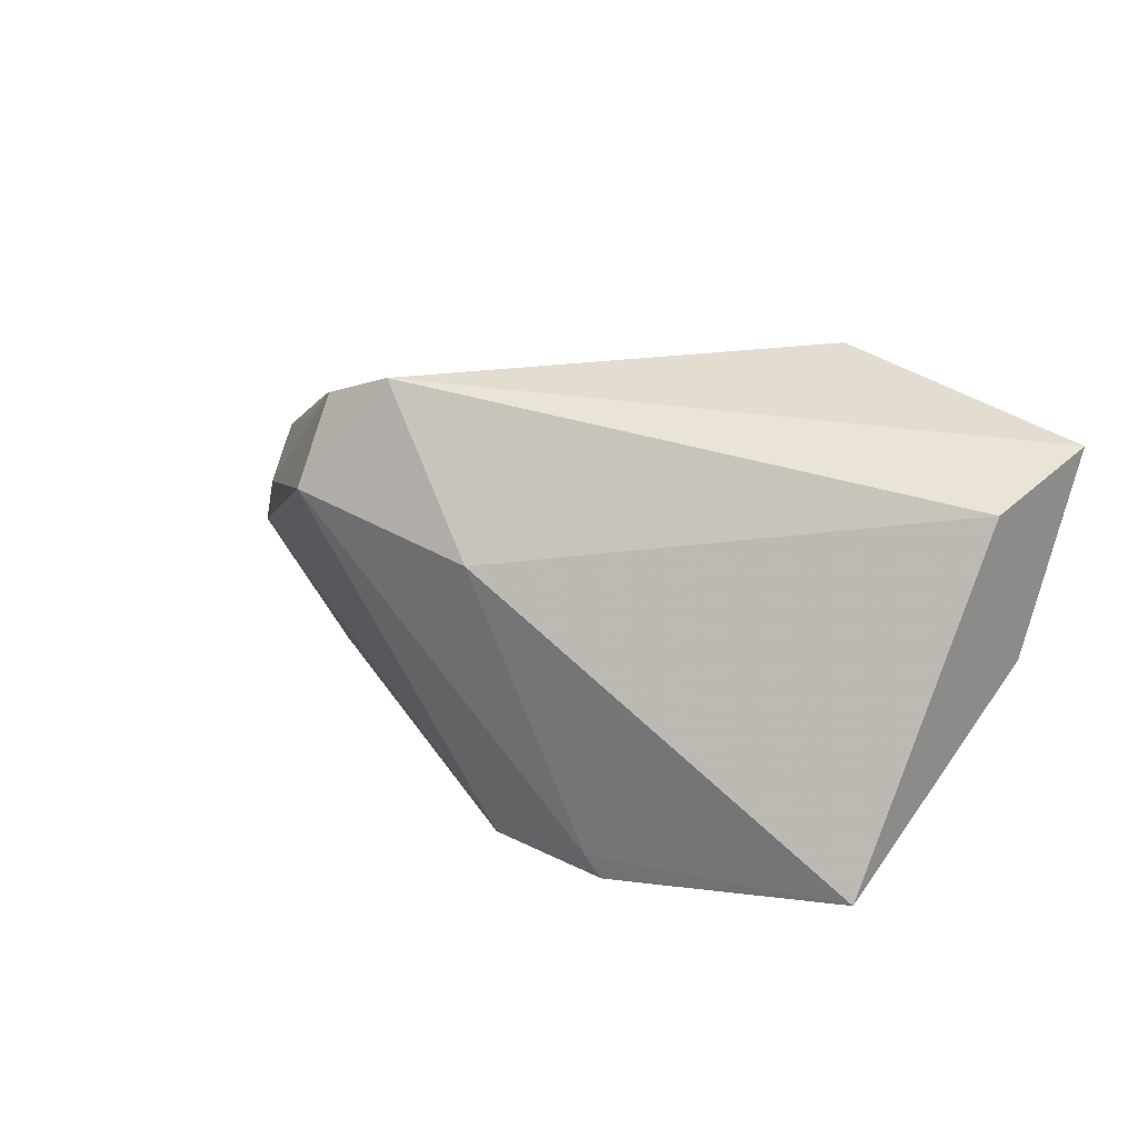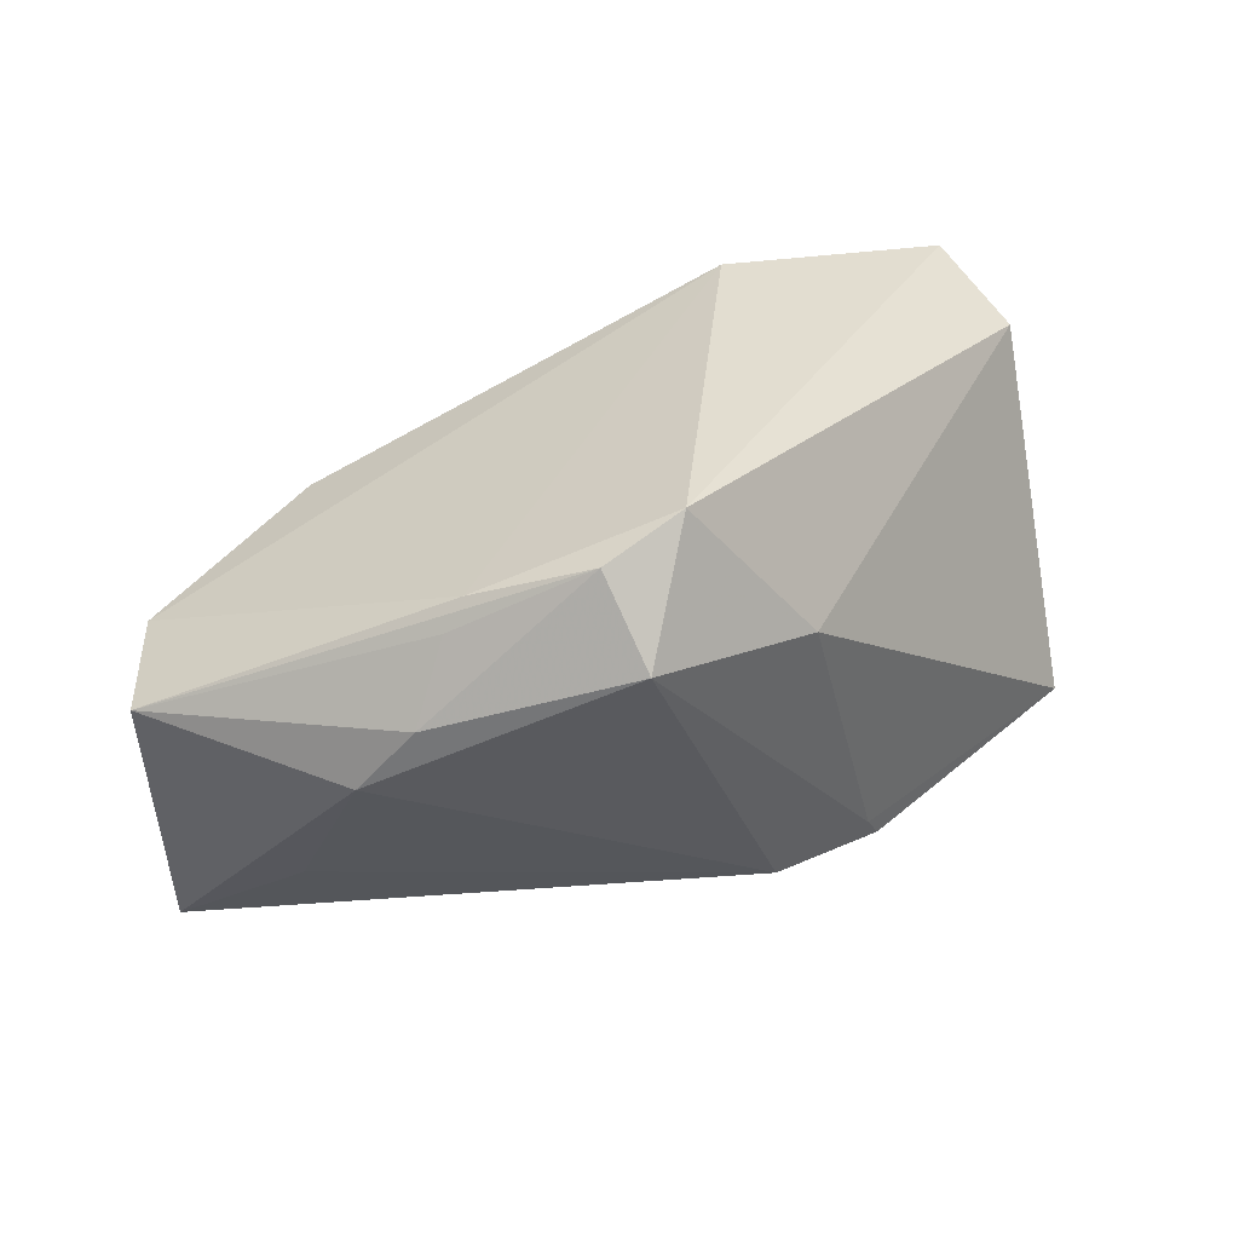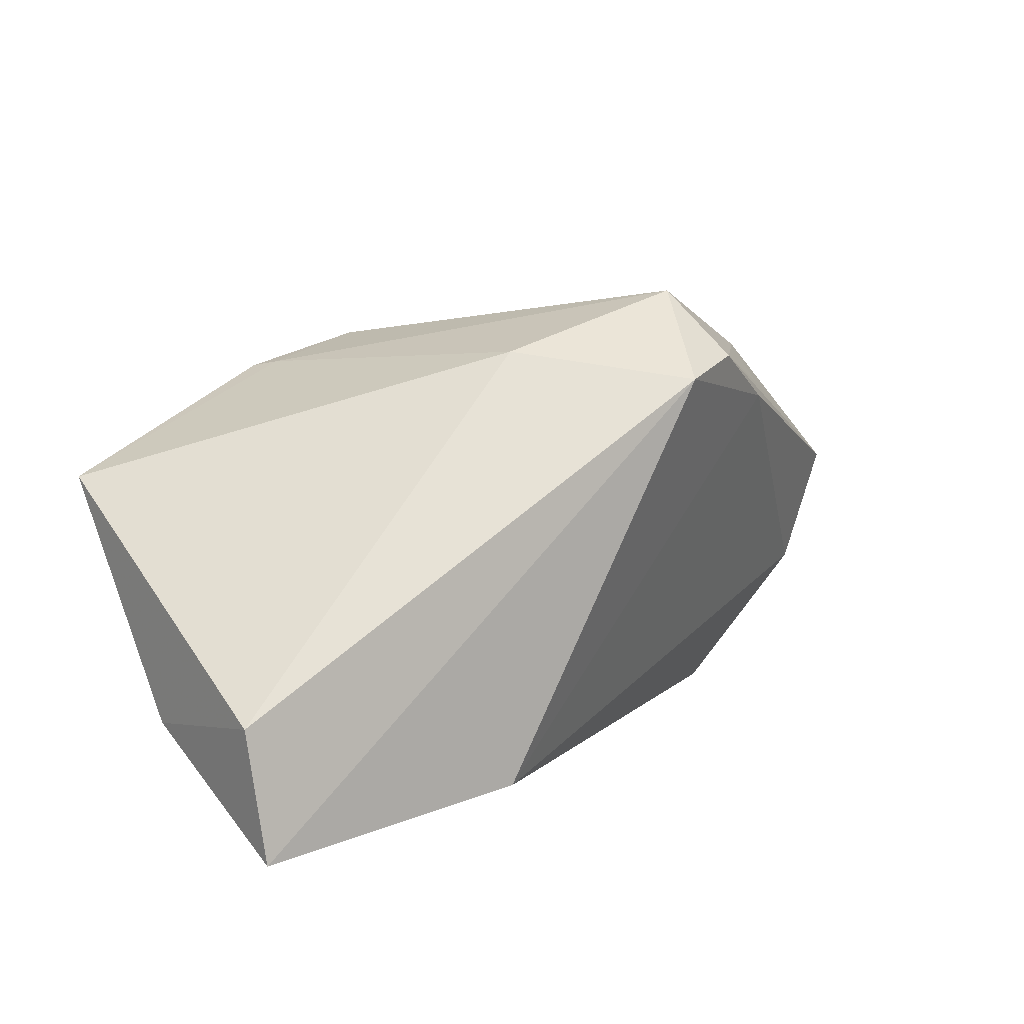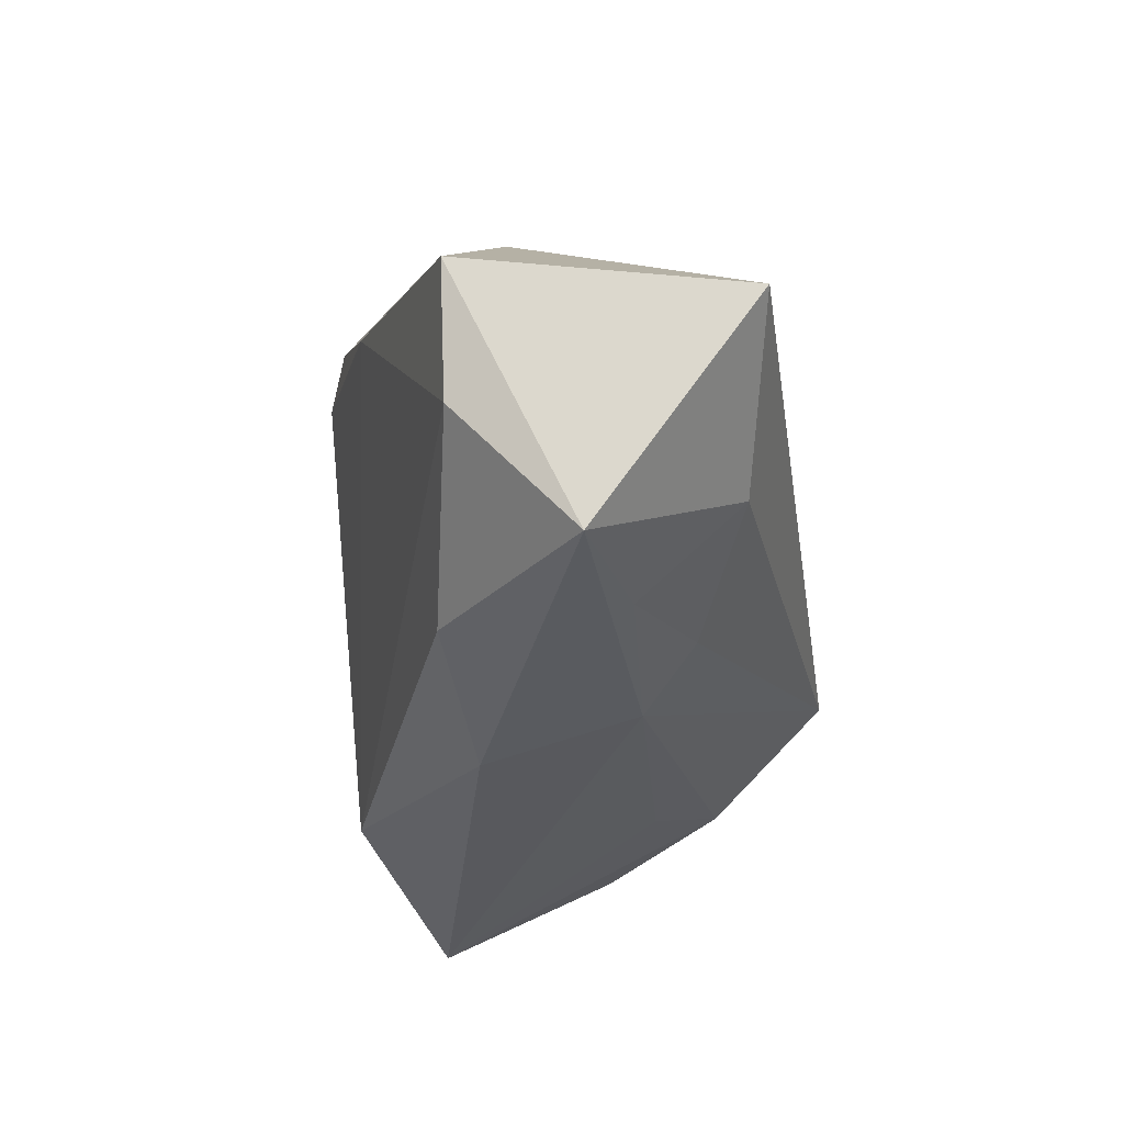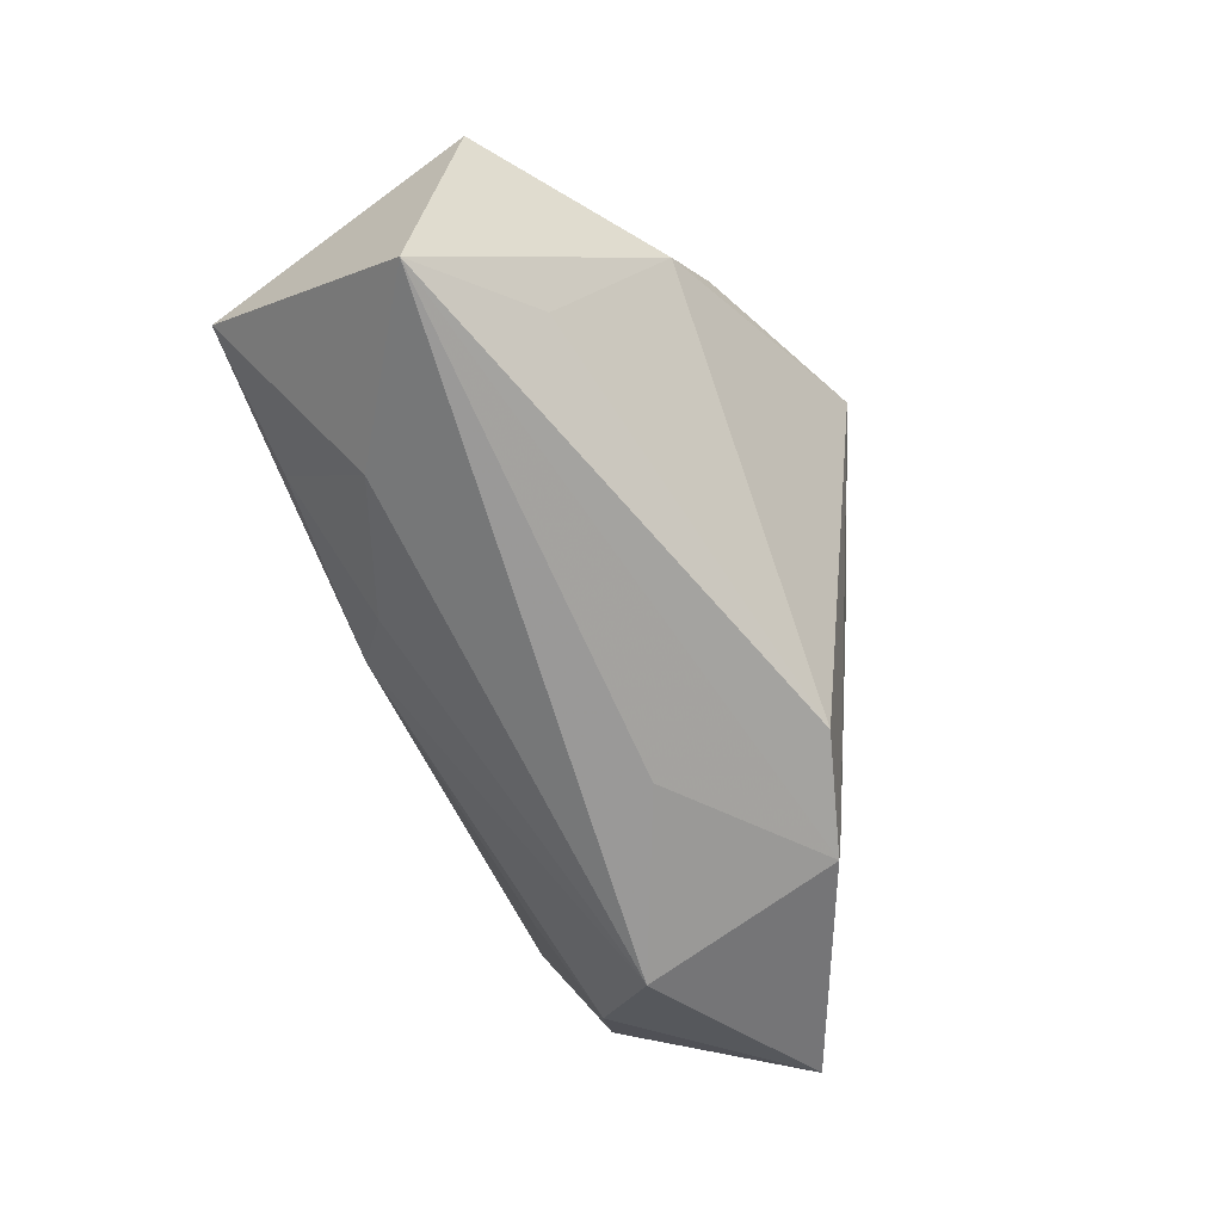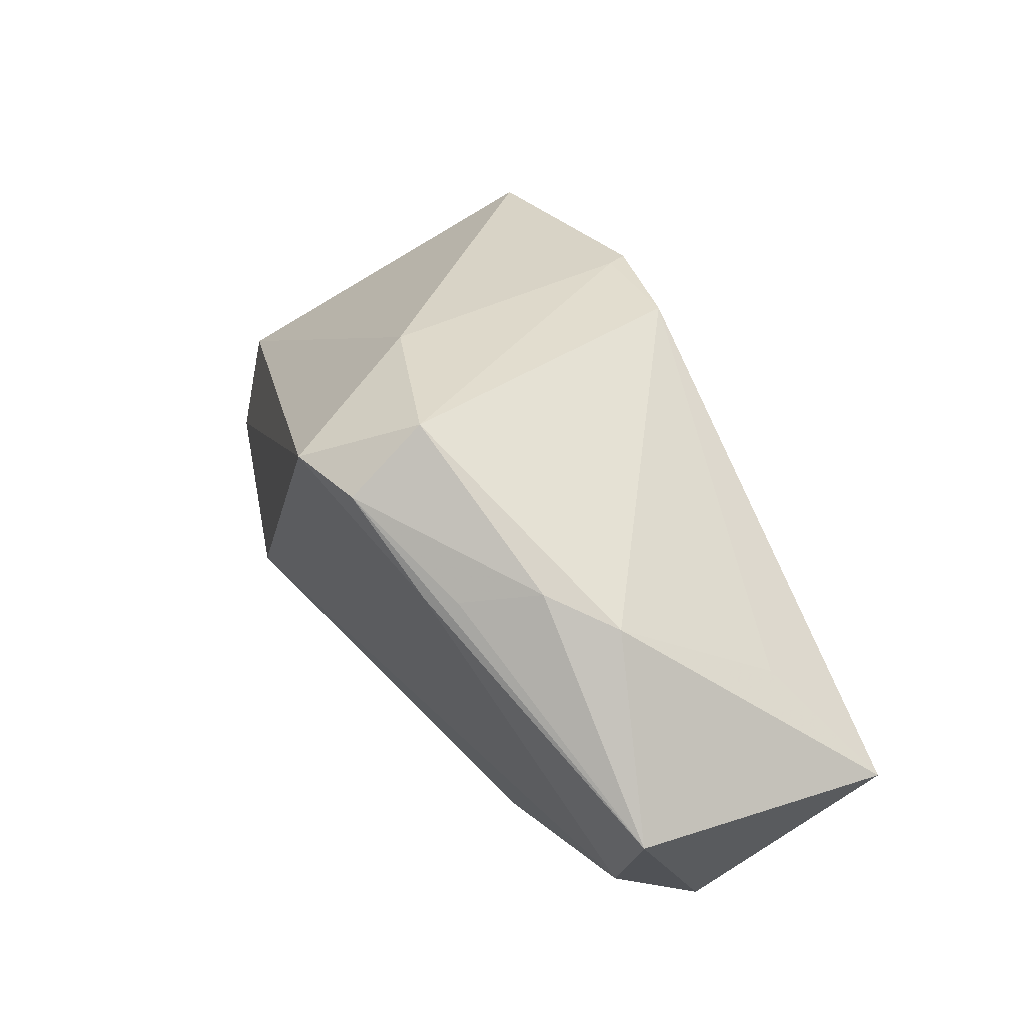
<metadata>
{"format":"obj","ext":"obj","renderer":"f3d","projection":"perspective","resolution":1024,"background":"white","views":[{"elev":23.7,"azim":-135.8,"up":"+Z"},{"elev":34.3,"azim":153.5,"up":"+Z"},{"elev":19.6,"azim":-39.2,"up":"+Y"},{"elev":-37.6,"azim":98.6,"up":"+Y"},{"elev":-67.4,"azim":104.2,"up":"+Z"},{"elev":44.9,"azim":69.6,"up":"+Y"}]}
</metadata>
<code>
v -0.02297 -0.01979 0.0308
v 0.01435 0.035 0.01715
v 0.05232 -0.01468 0.005299
v 0.01646 0.02785 0.0268
v -0.02295 0.02219 -0.02564
v -0.05565 -0.01194 0.002236
v -0.05565 -0.005604 0.02181
v -0.05565 -0.02191 0.02546
v -0.008388 0.02958 0.01243
v 0.00658 0.02728 0.0308
v 0.01405 -0.02081 -0.01712
v 0.006245 -0.03005 0.009474
v -0.006895 0.004906 -0.02918
v 0.05896 0.0001648 0.004827
v 0.03054 0.01994 0.01822
v 0.05528 -0.005403 -0.02944
v -0.05354 0.01408 -0.01963
v 0.03293 -0.01602 -0.02487
v 0.04343 0.006359 -0.01882
v 0.02827 -0.02631 0.01032
v -0.02103 0.02302 -0.02286
v 0.03084 -0.02698 -0.01176
v -0.03079 -0.001729 -0.0298
v -0.03271 -0.01593 -0.006971
v -0.007649 0.02458 -0.02446
v 0.04837 -0.03025 -0.008813
v 0.04095 0.01926 0.001126
v -0.04325 -0.009928 -0.01421
v 0.006438 -0.02516 -0.009777
v 0.02783 0.01918 0.02161
v 0.03516 0.02253 0.008927
f 1 10 8
f 2 10 4
f 23 29 28
f 28 17 23
f 8 29 12
f 12 29 26
f 26 20 12
f 12 1 8
f 12 20 1
f 11 29 23
f 15 4 14
f 31 15 14
f 2 4 31
f 4 15 31
f 27 25 2
f 27 19 25
f 2 31 27
f 27 31 14
f 25 19 16
f 16 27 14
f 19 27 16
f 14 26 16
f 23 17 5
f 25 16 5
f 8 10 7
f 1 20 3
f 3 26 14
f 3 20 26
f 24 29 8
f 8 28 24
f 24 28 29
f 6 28 8
f 17 28 6
f 8 7 6
f 6 7 17
f 26 29 22
f 29 11 22
f 18 11 23
f 23 16 18
f 18 16 26
f 26 22 18
f 18 22 11
f 13 16 23
f 23 5 13
f 13 5 16
f 2 25 21
f 25 5 21
f 21 5 17
f 9 7 10
f 17 7 9
f 9 10 2
f 2 21 9
f 9 21 17
f 10 1 30
f 1 3 30
f 30 4 10
f 14 4 30
f 30 3 14

</code>
